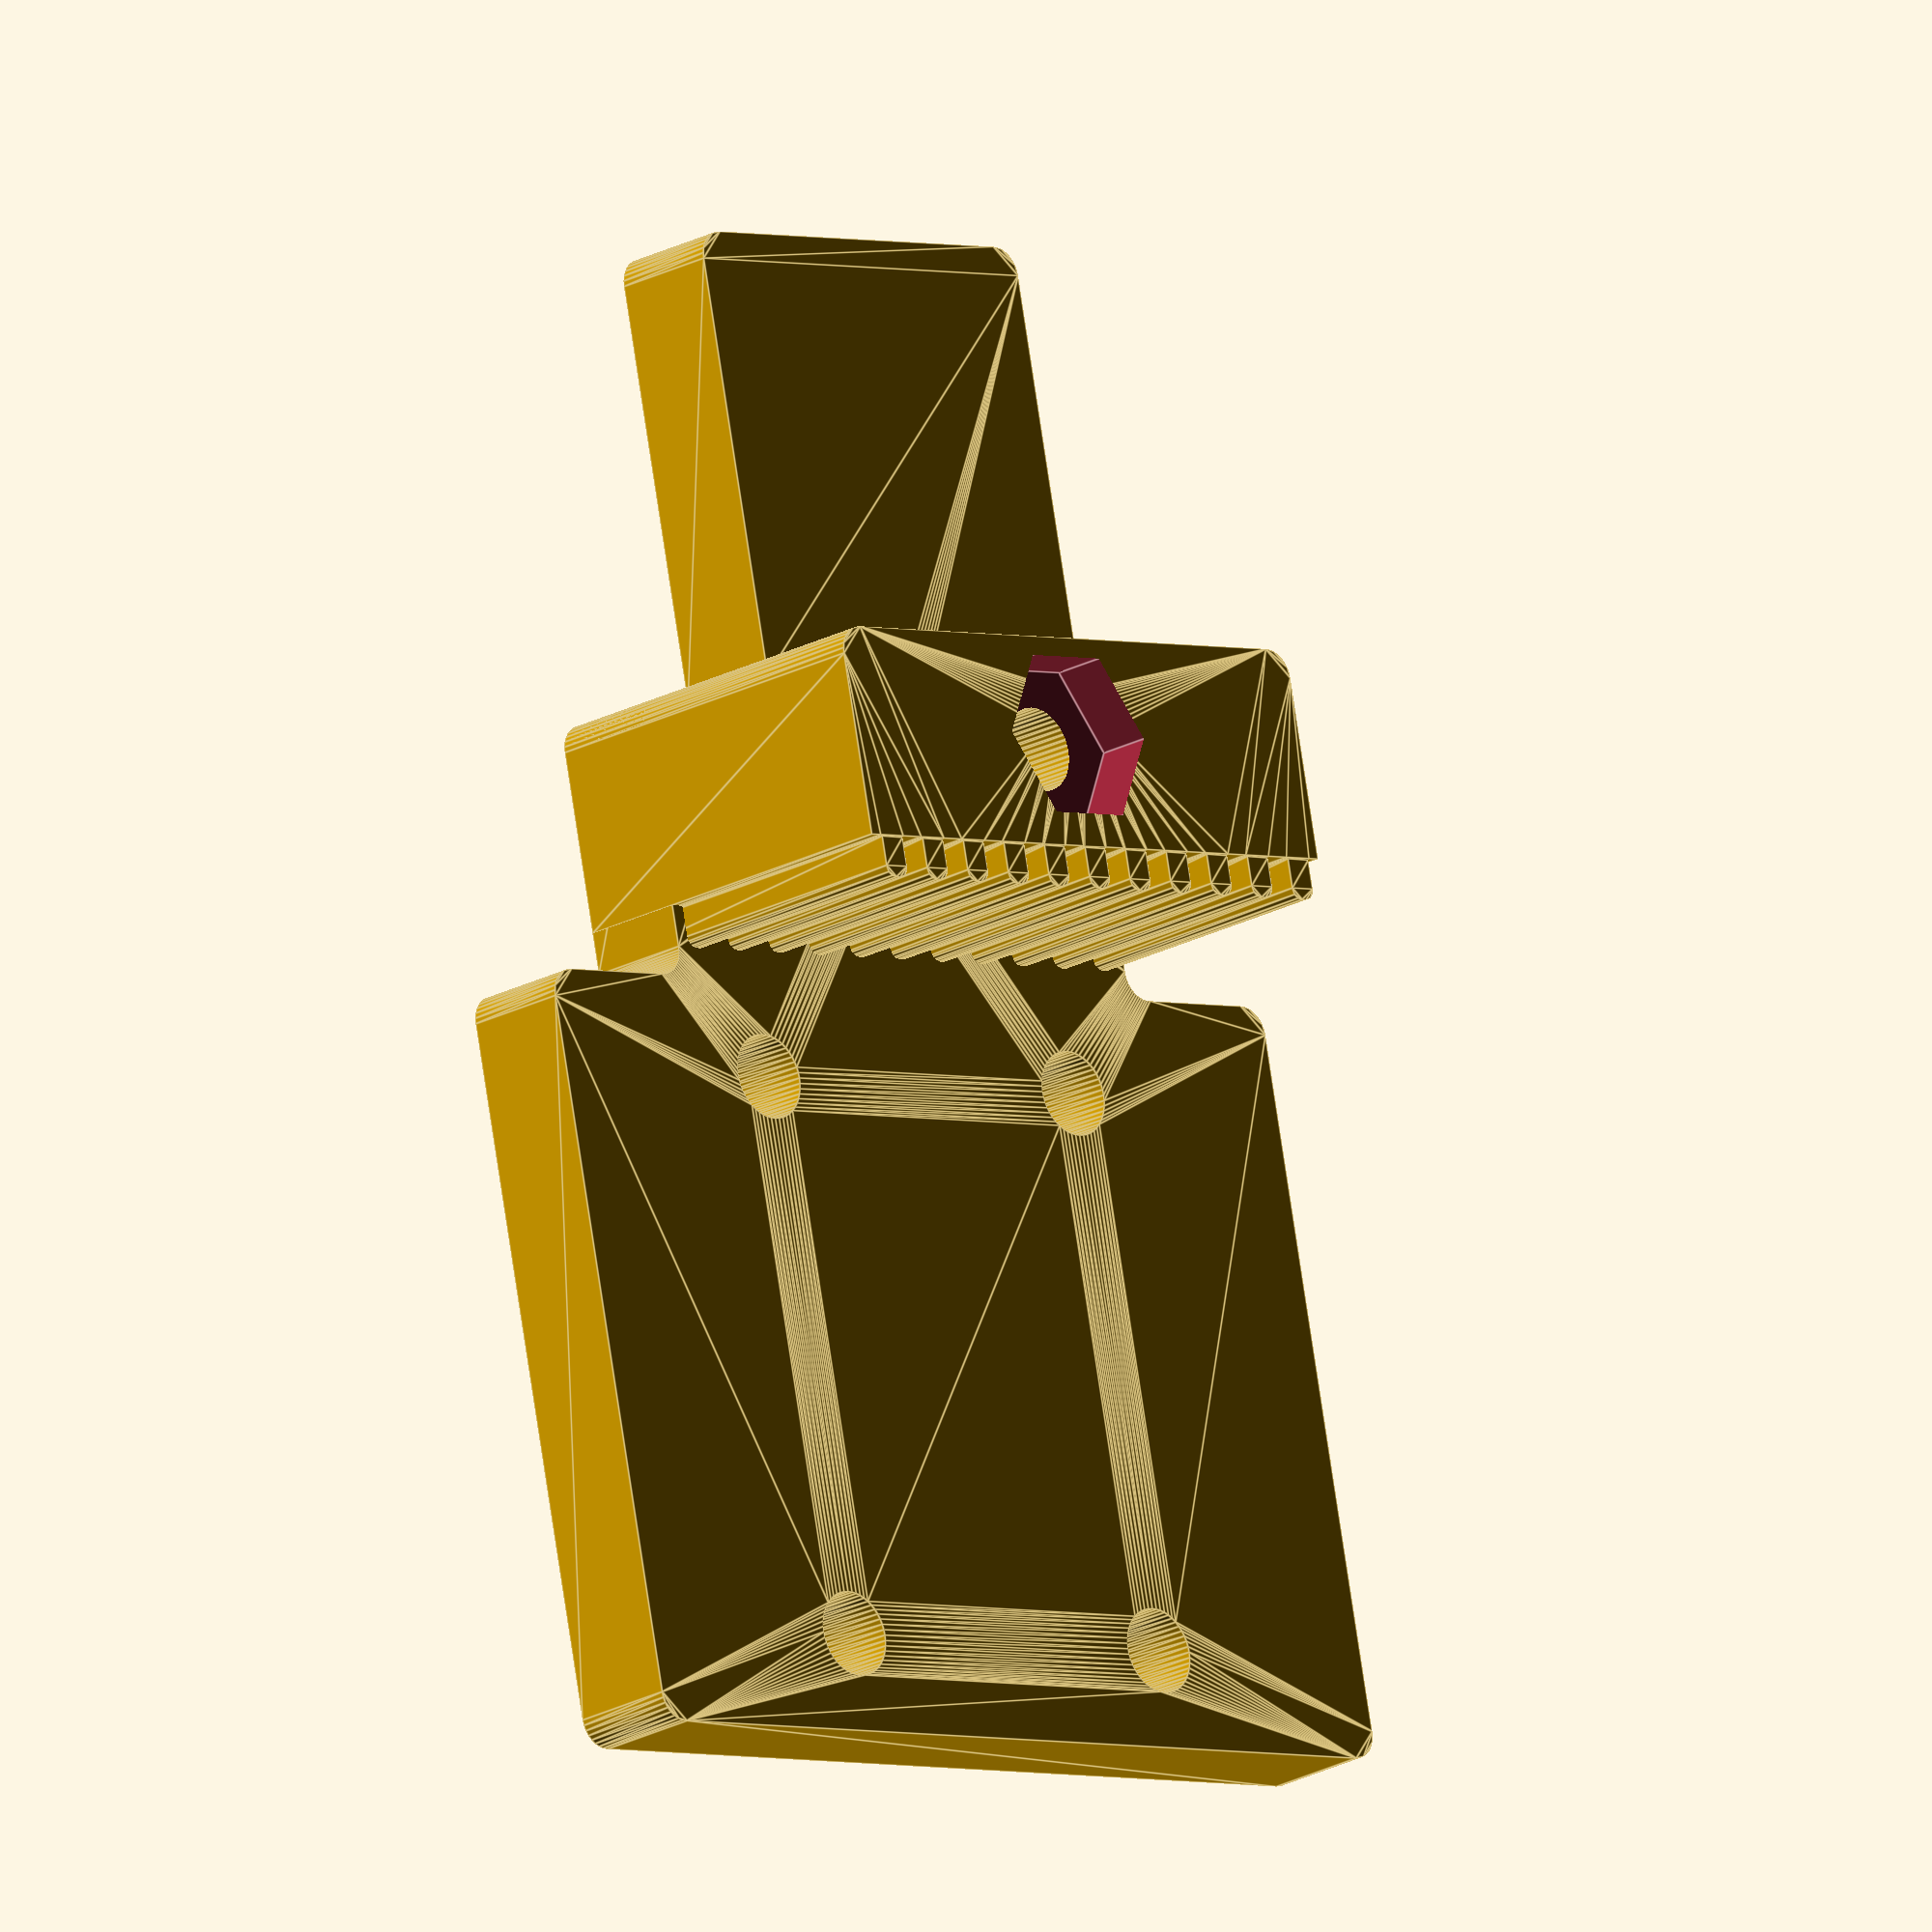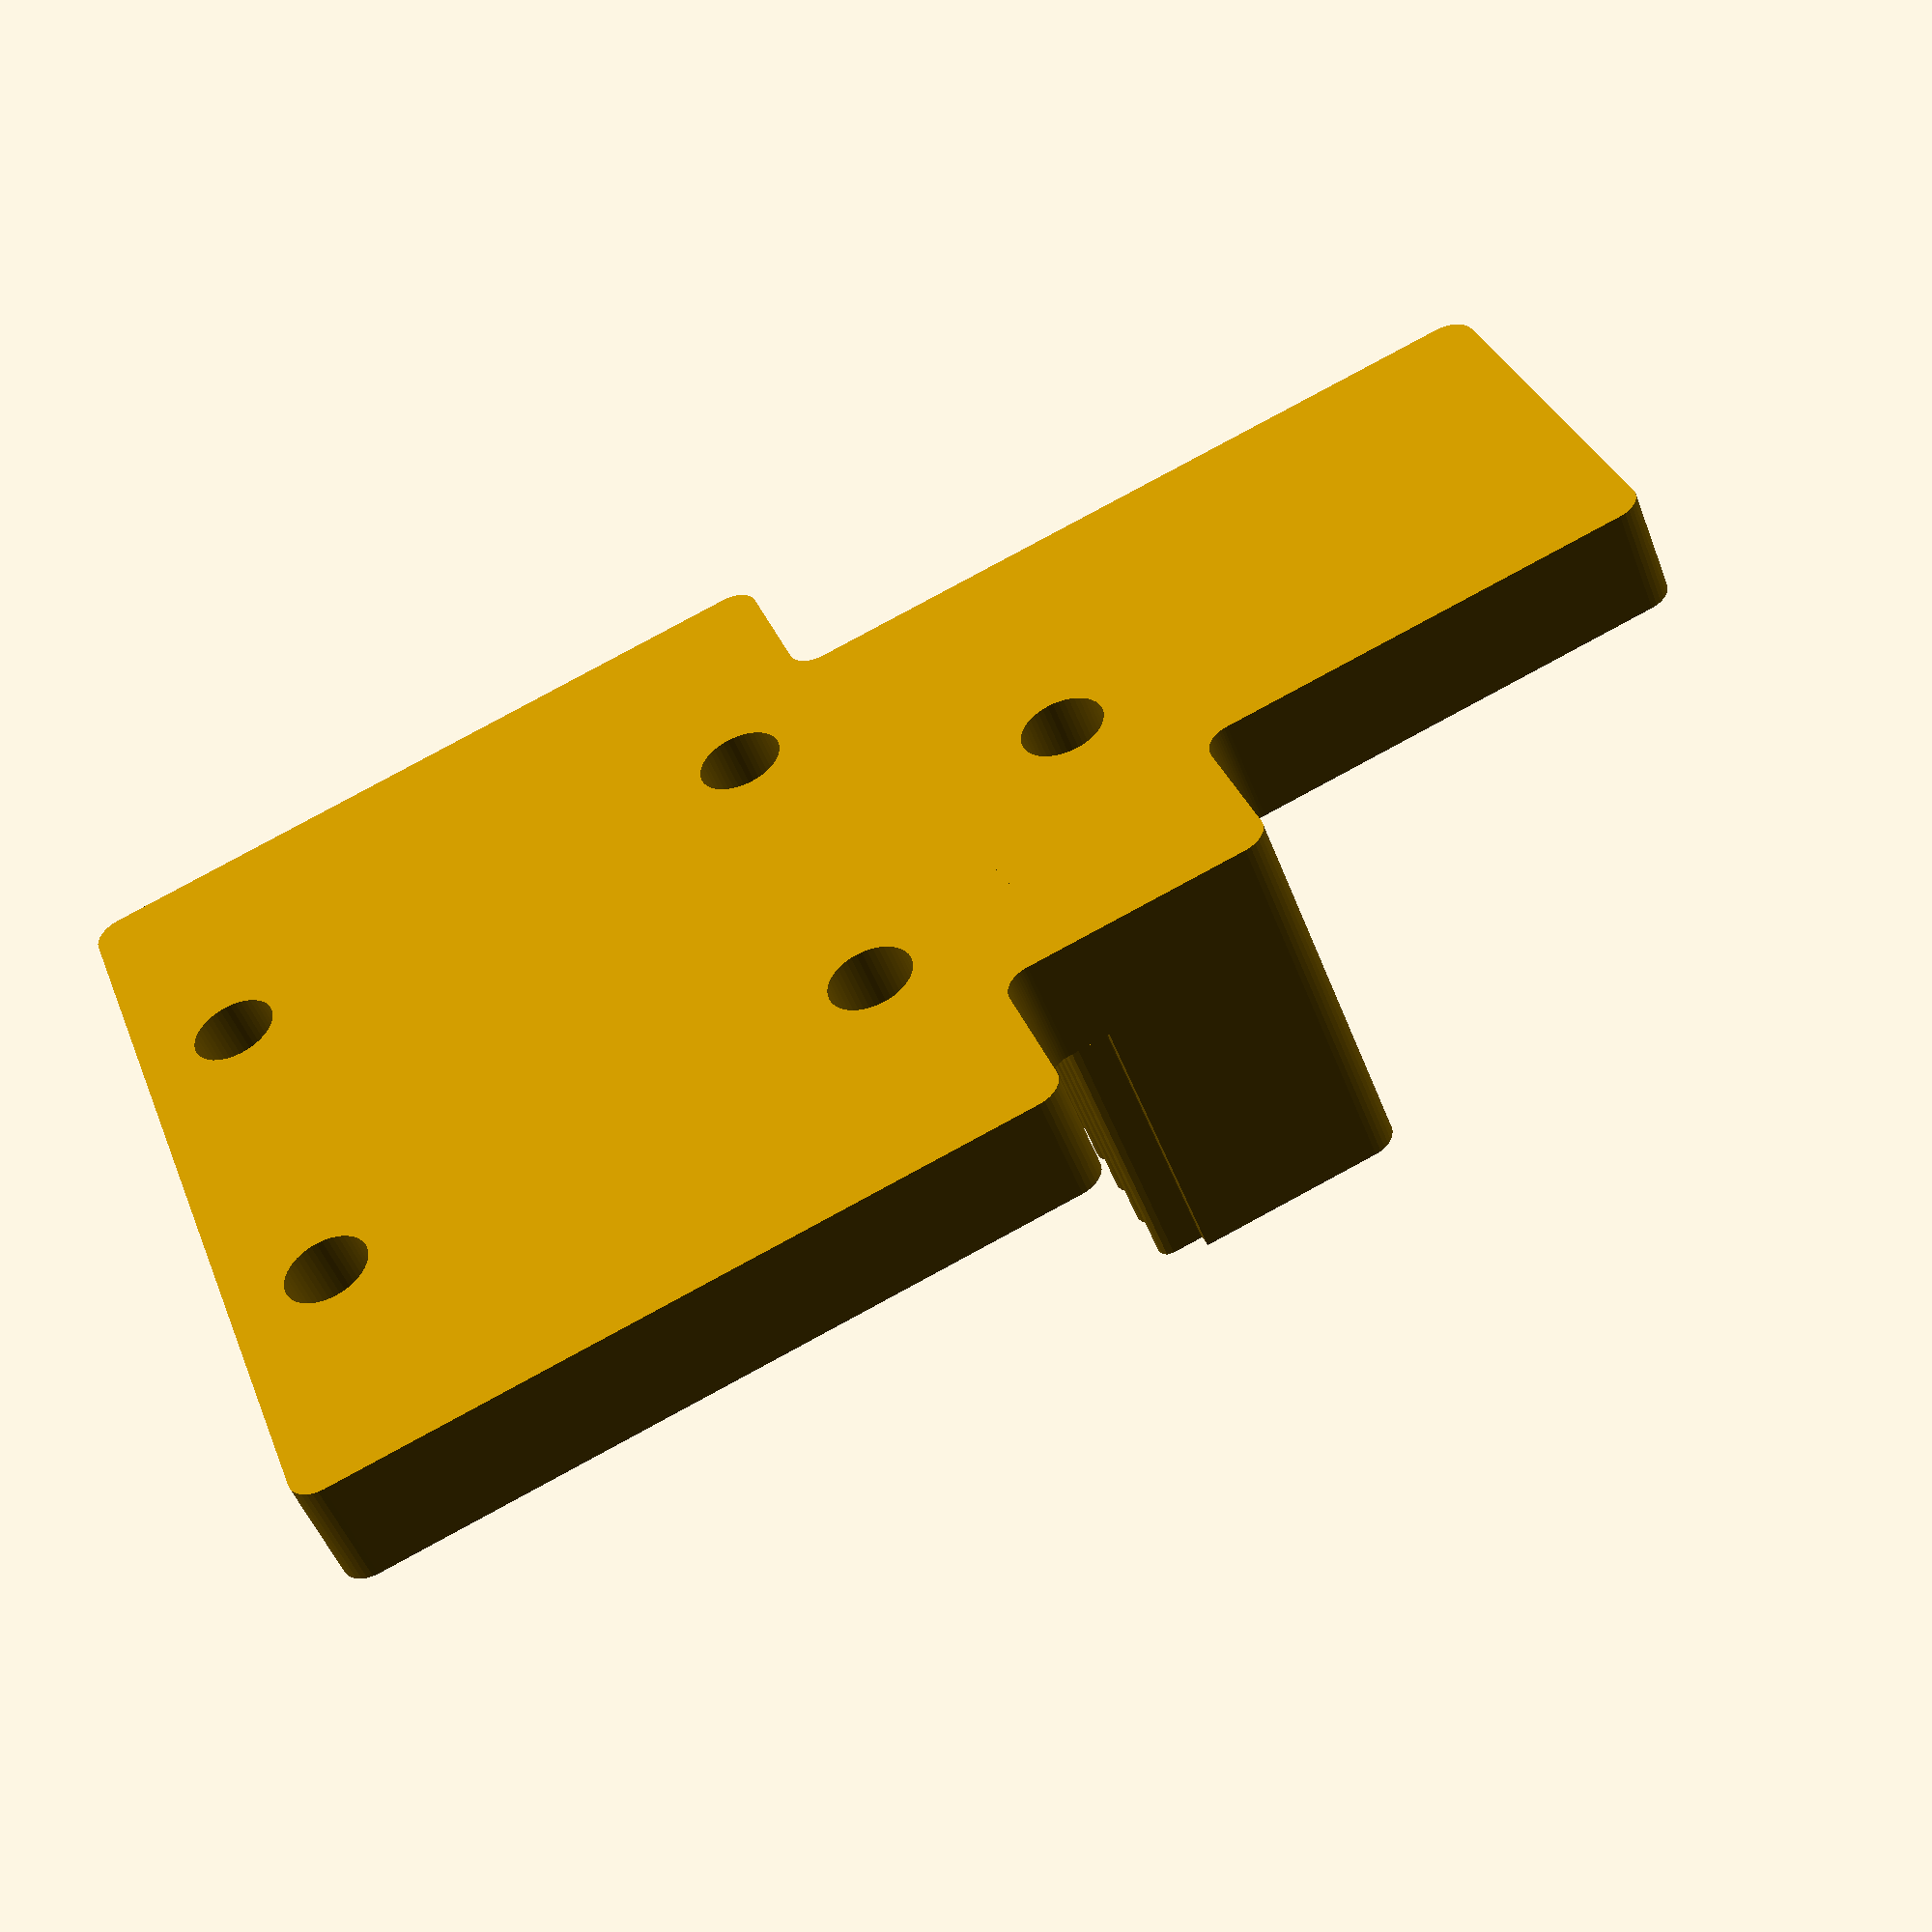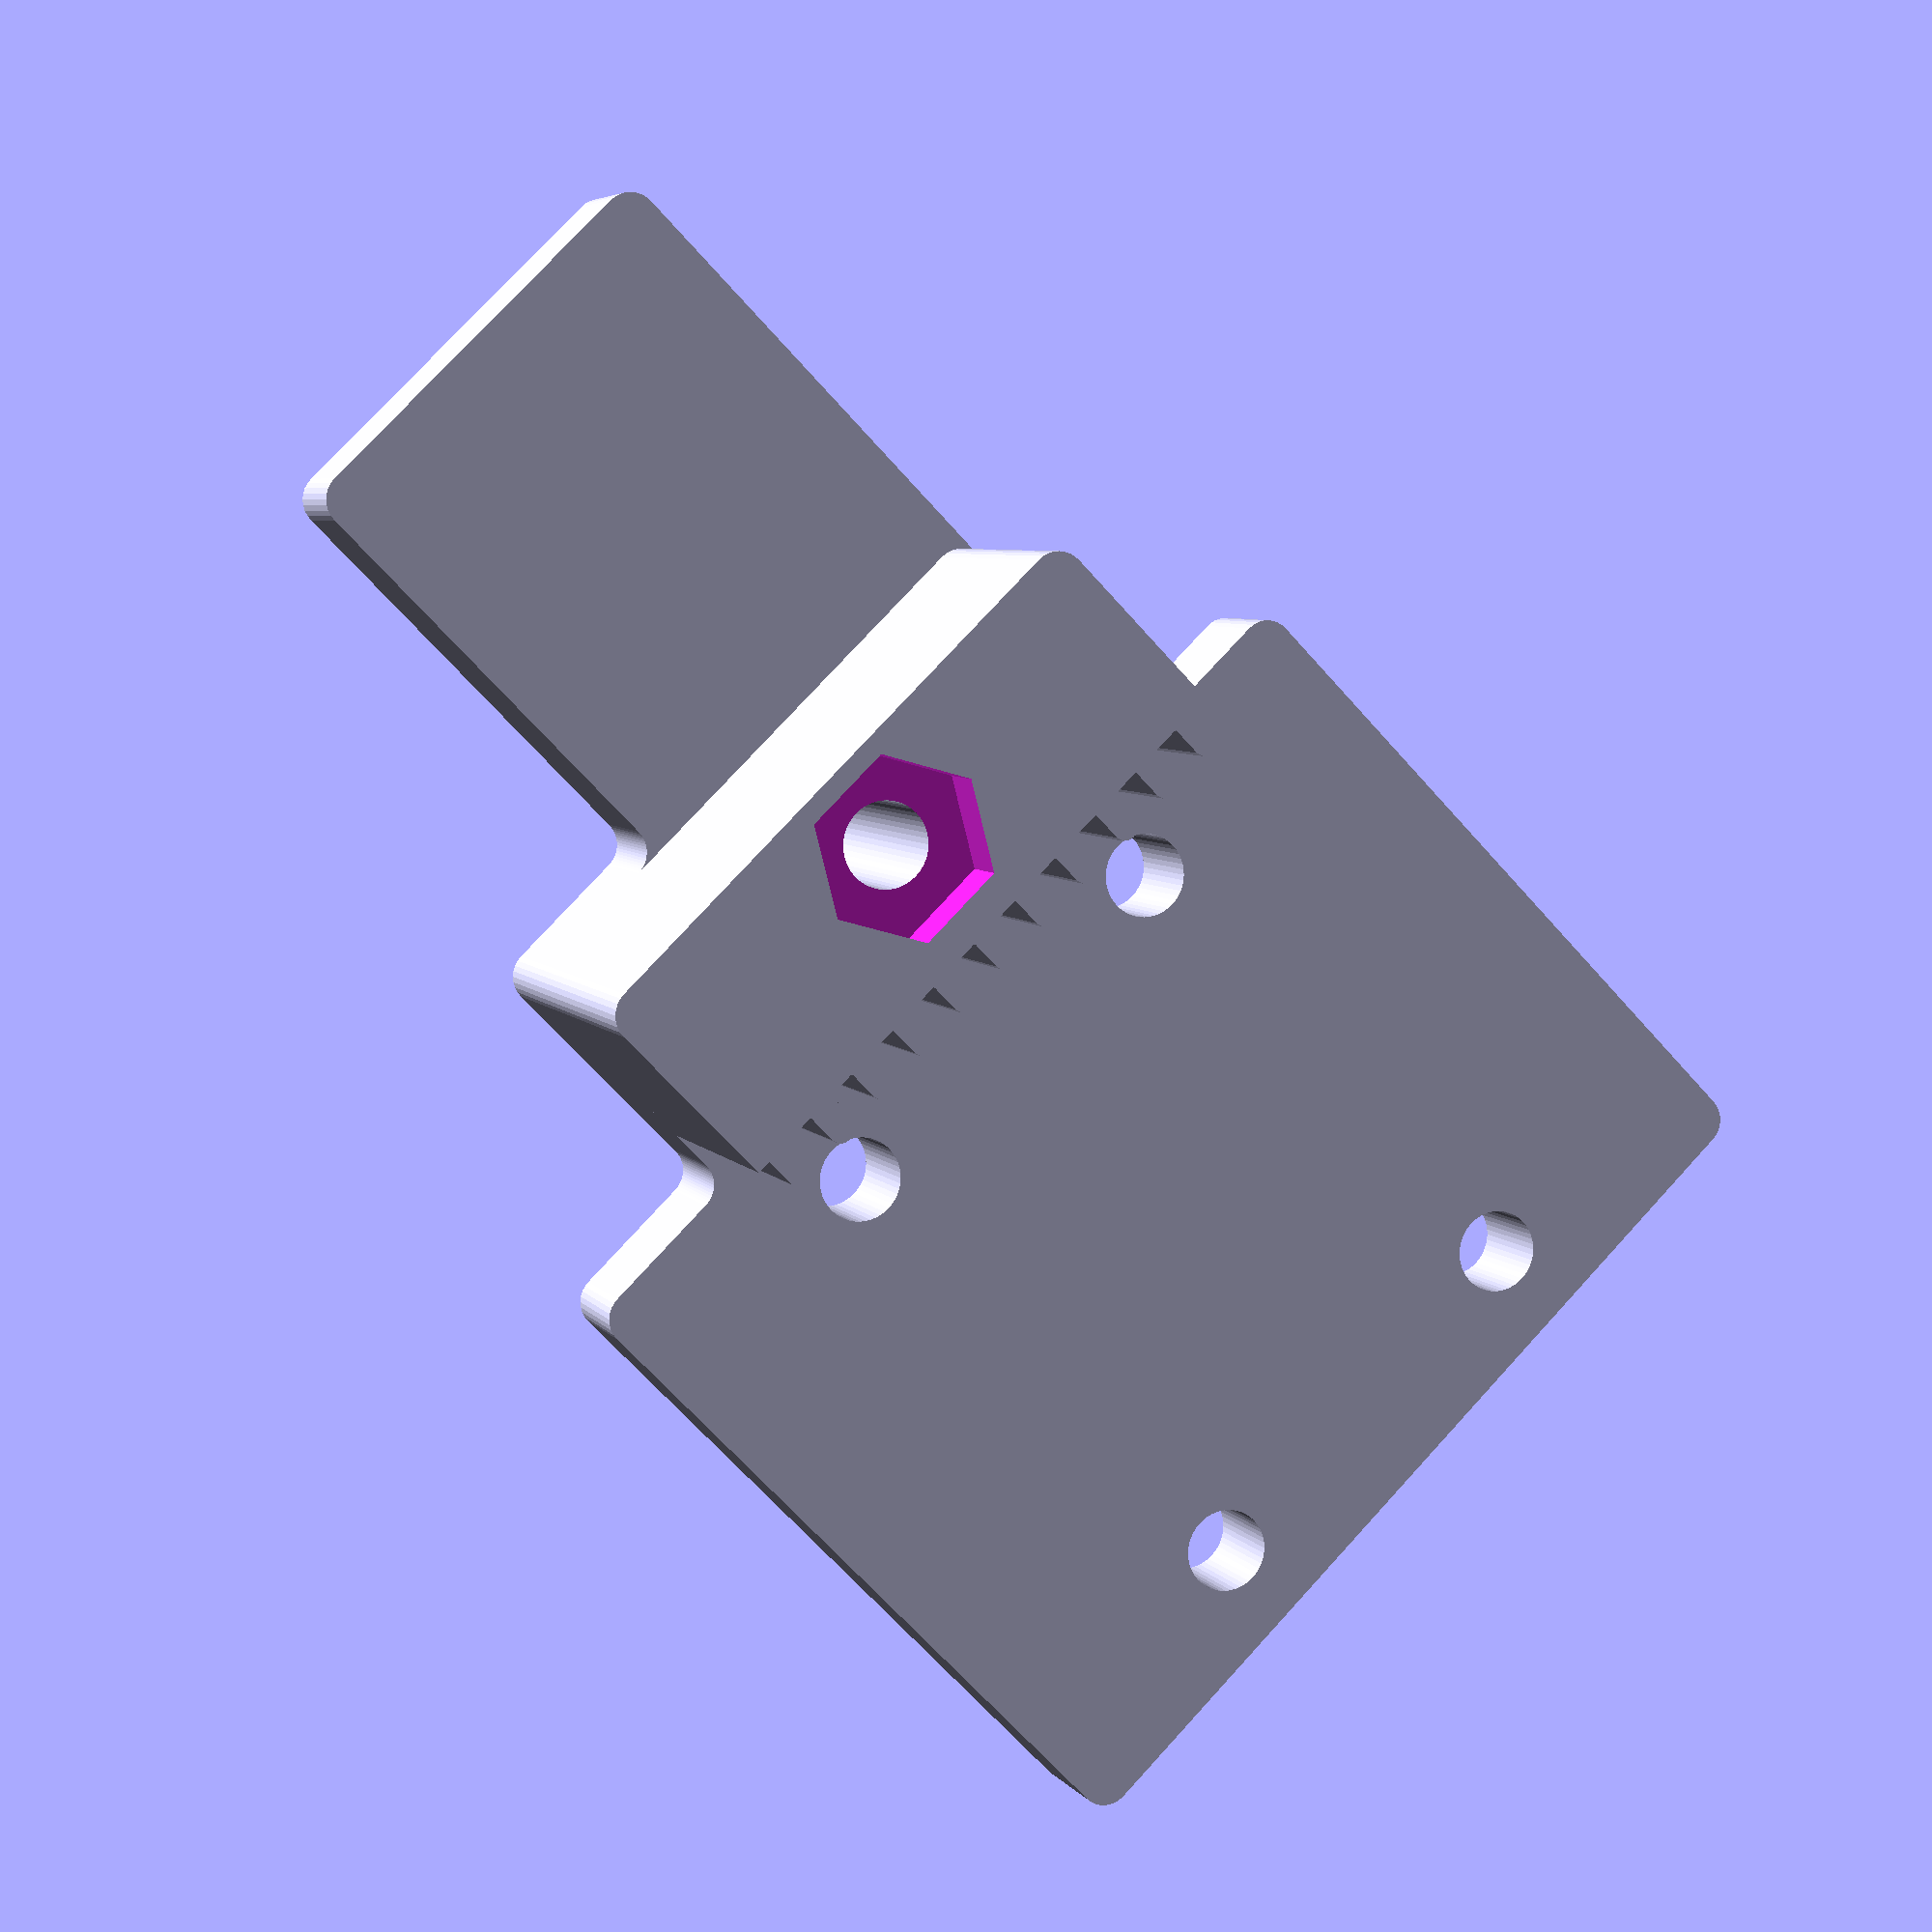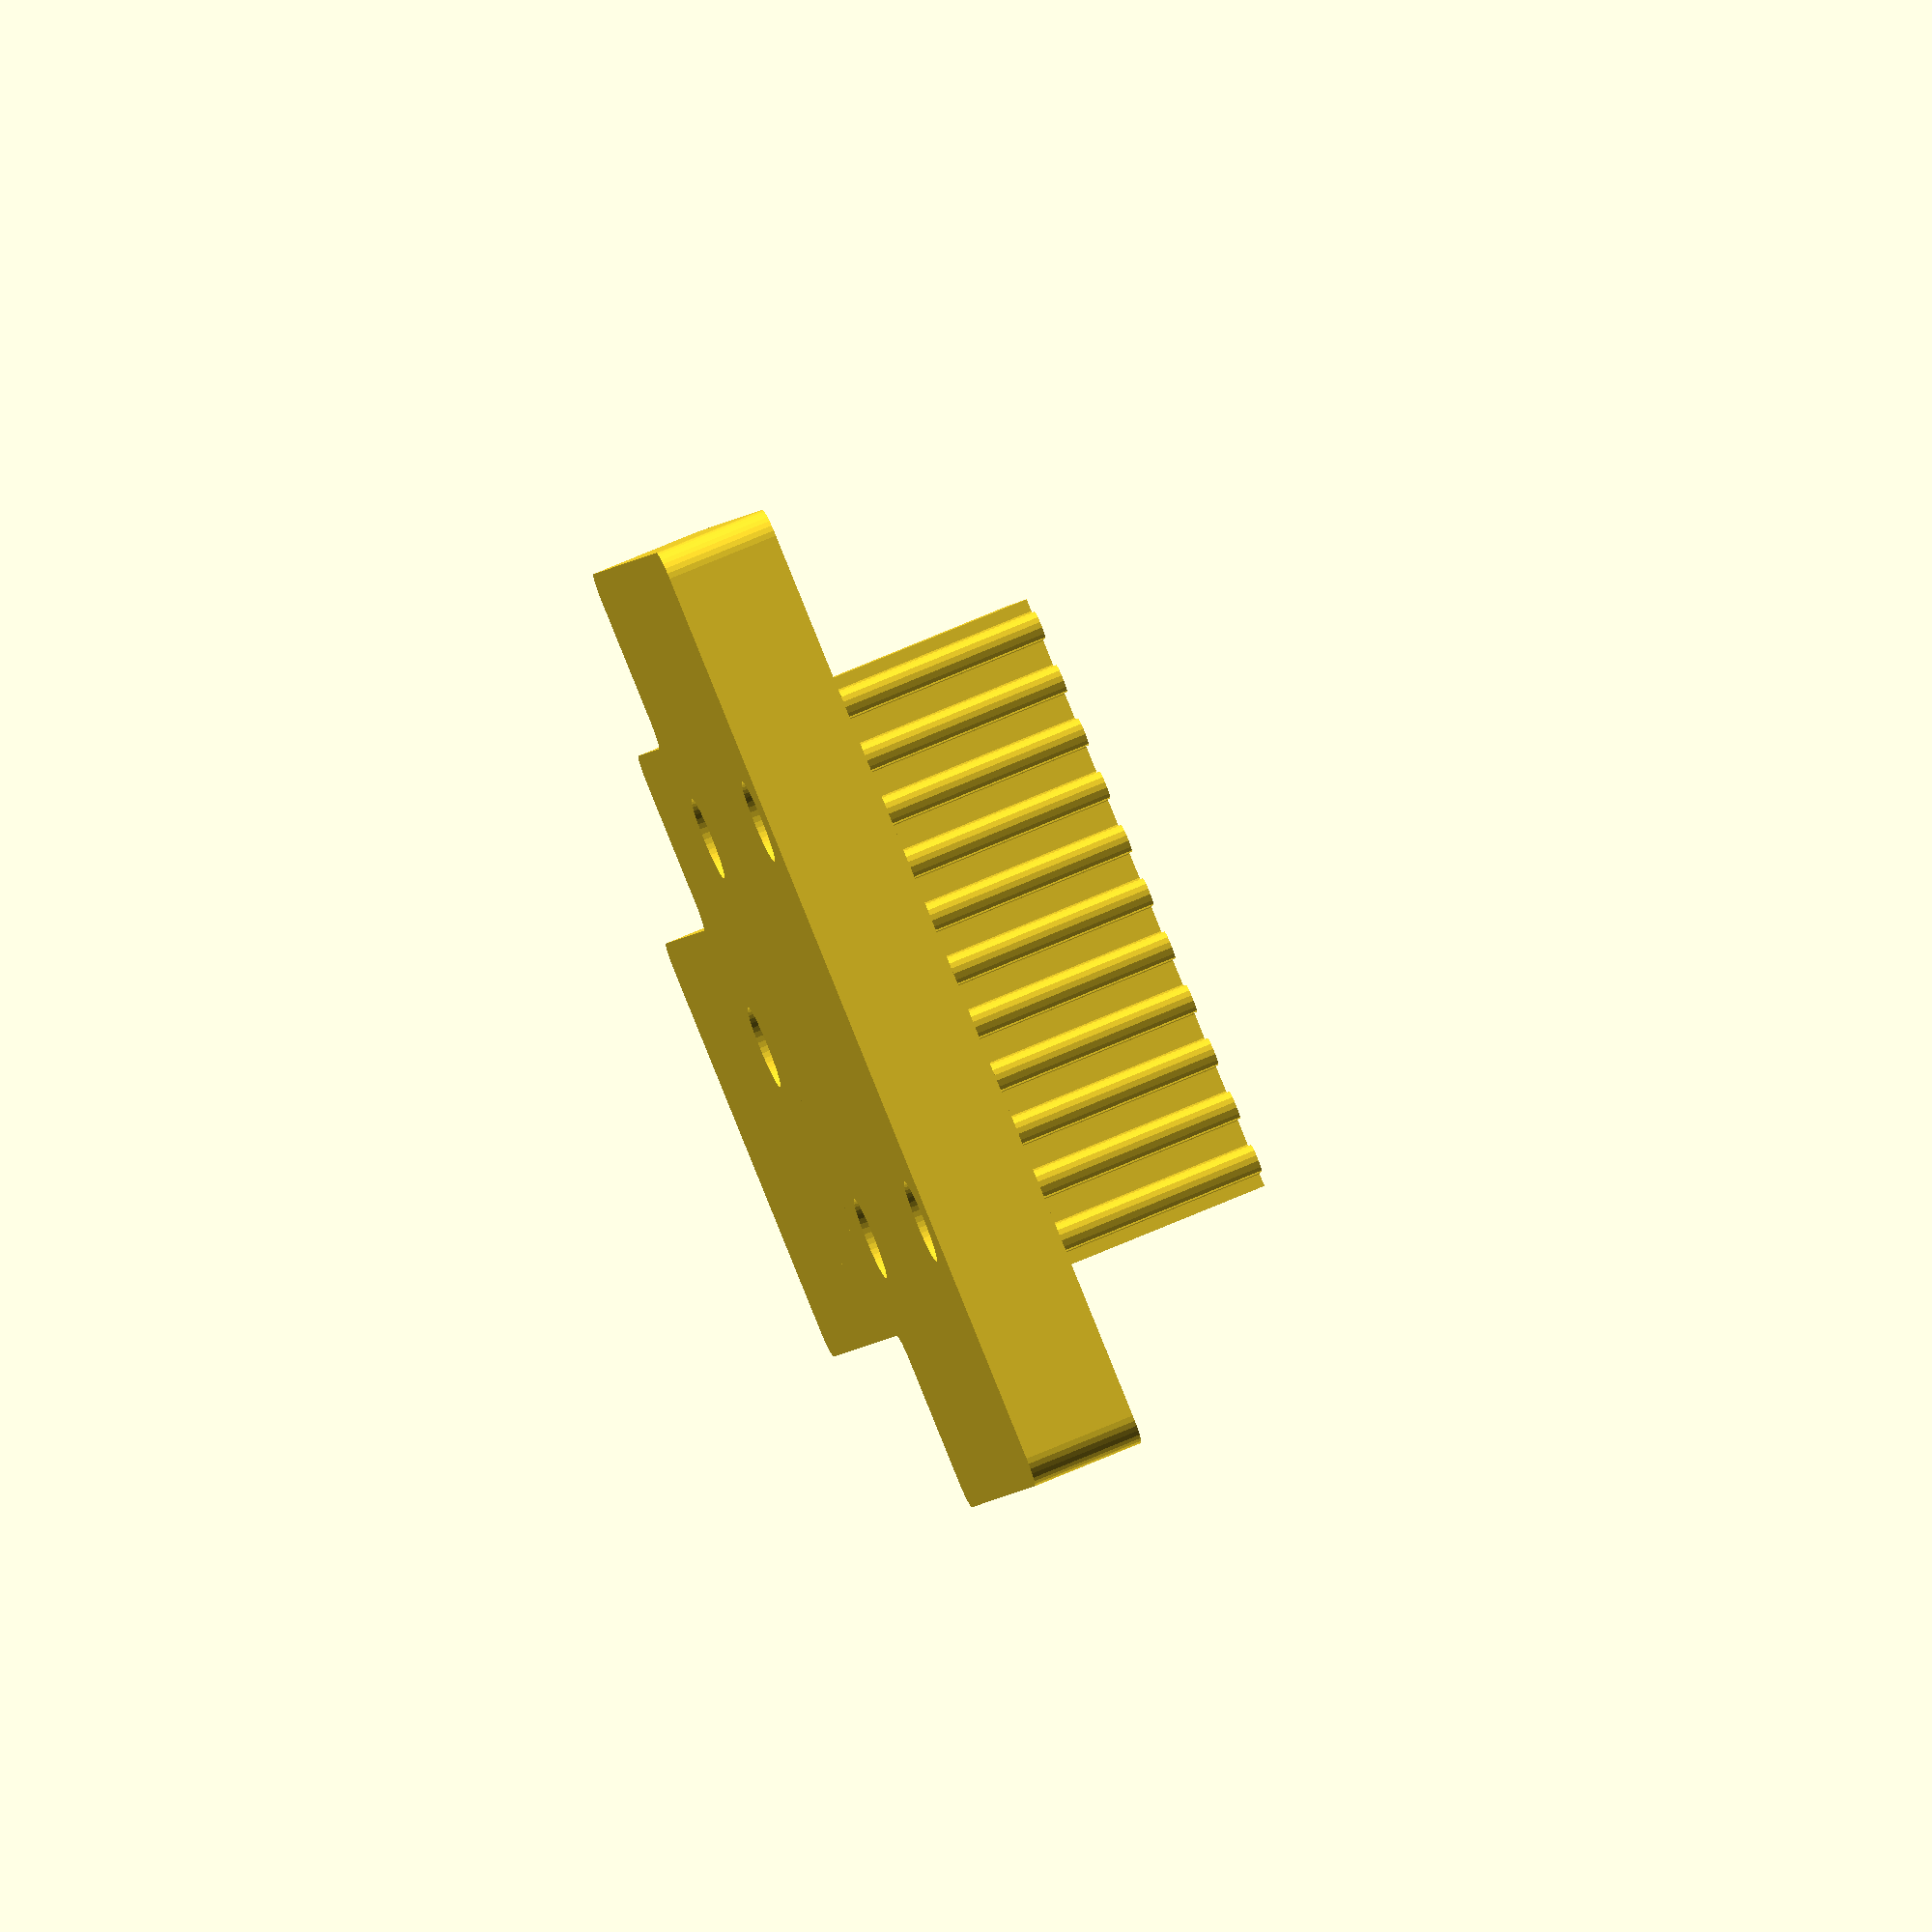
<openscad>
B = 20;
C = 15;
L = 35;
L1 = 22;
W = 27;
h = 12;

trigger = 10 + 3;

$fs = .2;
$fa = 2;

difference() {
	linear_extrude(4, convexity = 5) difference() {
		offset(1) offset(-2) offset(1) {
			square([W, L], center = true);
			translate([-5, 0, 0]) square([W + 10, L1], center = true);
			translate([-W/2 - 10 - 17, -L/2 + trigger, 0]) square([W/2 + 10 + 17, L/2 + L1/2 - trigger]);
		}
		for(x = [1, -1], y = [1, -1]) translate([x * B/2, y * C/2, 0]) circle(3 / 2);
		translate([-20, 0, 0]) circle(3 / 2);
	}
}

difference() {
	linear_extrude(2 + h, convexity = 5) difference() {
		offset(1) offset(-2) offset(1) {
			translate([-5, 0, 0]) square([W + 10, L1], center = true);
		}
		translate([-20, 0, 0]) circle(3 / 2);
		offset(-.4) offset(.4) {
			square([W + 2, L + 2], center = true);
			for(i = [.5:10], j = [1, -1]) translate([0, 2 * i * j, 0]) square([W + 5, 1], center = true);
		}
;
	}
	translate([-20, 0, h]) rotate(90) cylinder(r = 6.5/2, h = 10, $fn = 6);
}
</openscad>
<views>
elev=20.1 azim=78.1 roll=316.1 proj=o view=edges
elev=50.4 azim=20.0 roll=200.5 proj=p view=wireframe
elev=174.6 azim=225.6 roll=199.0 proj=p view=solid
elev=283.8 azim=256.9 roll=247.3 proj=o view=solid
</views>
